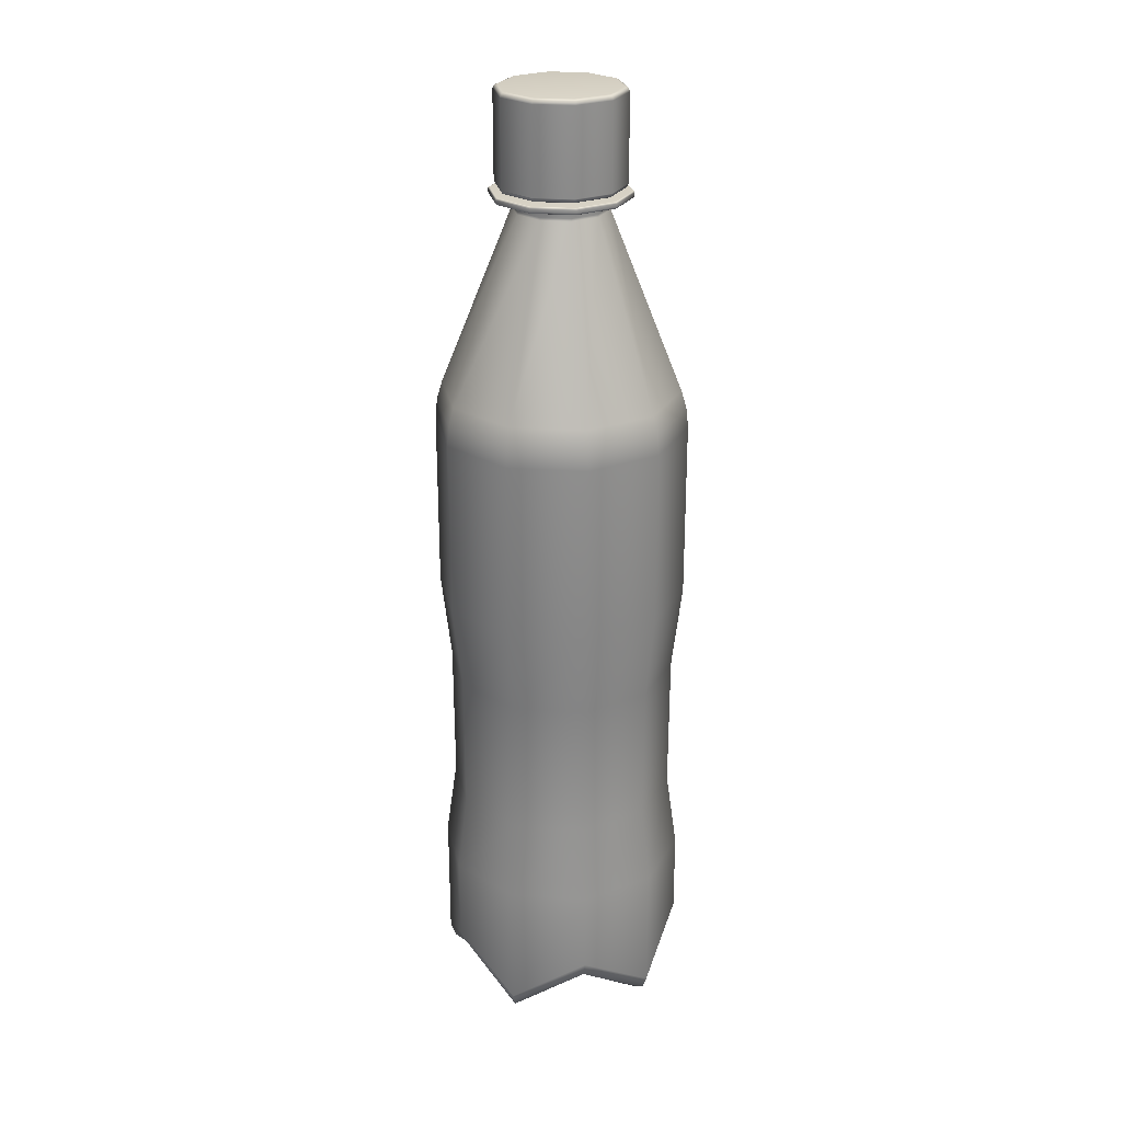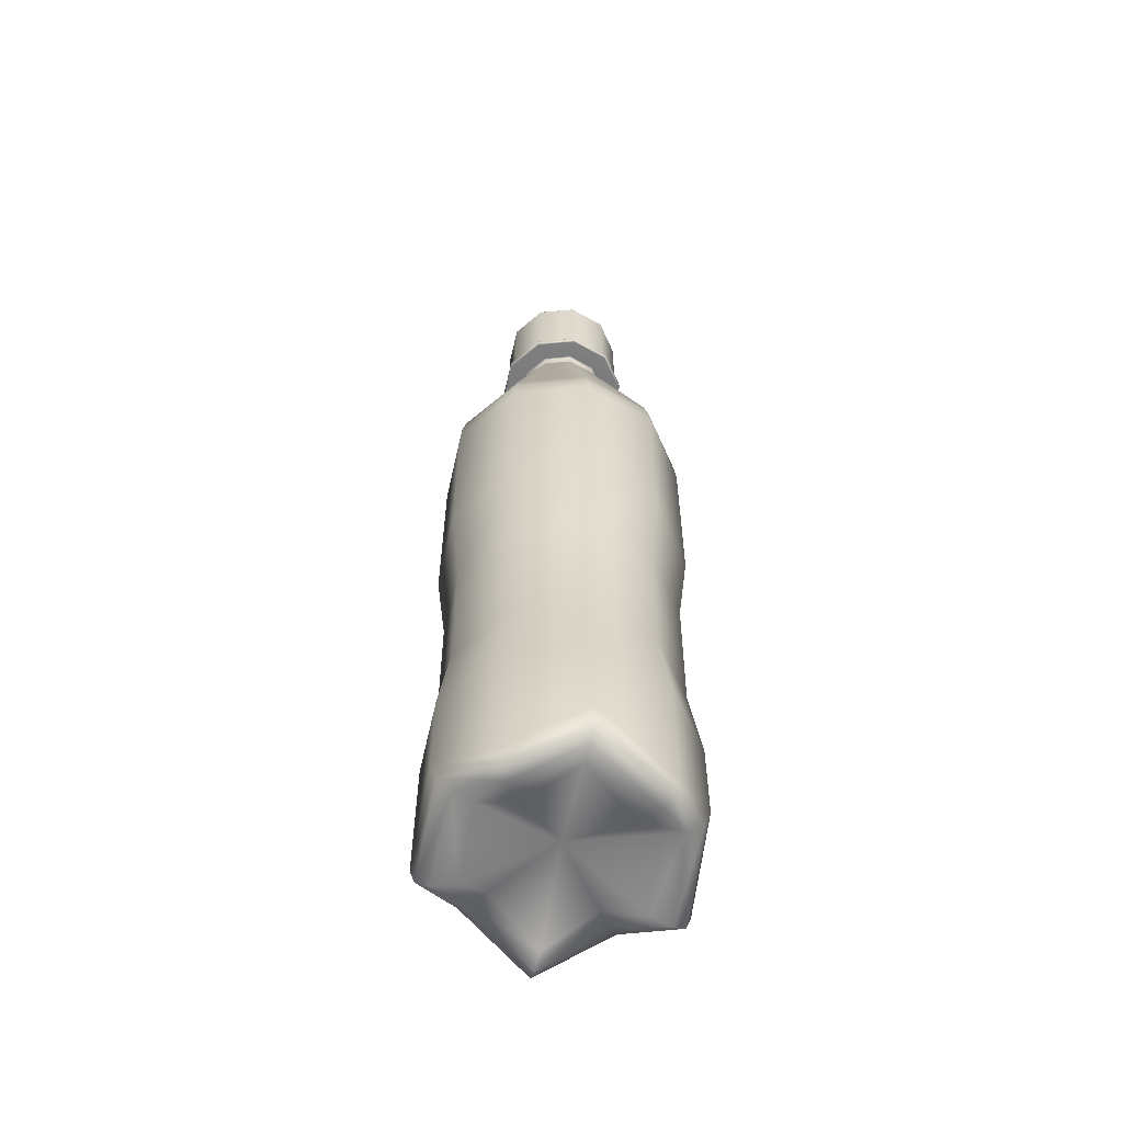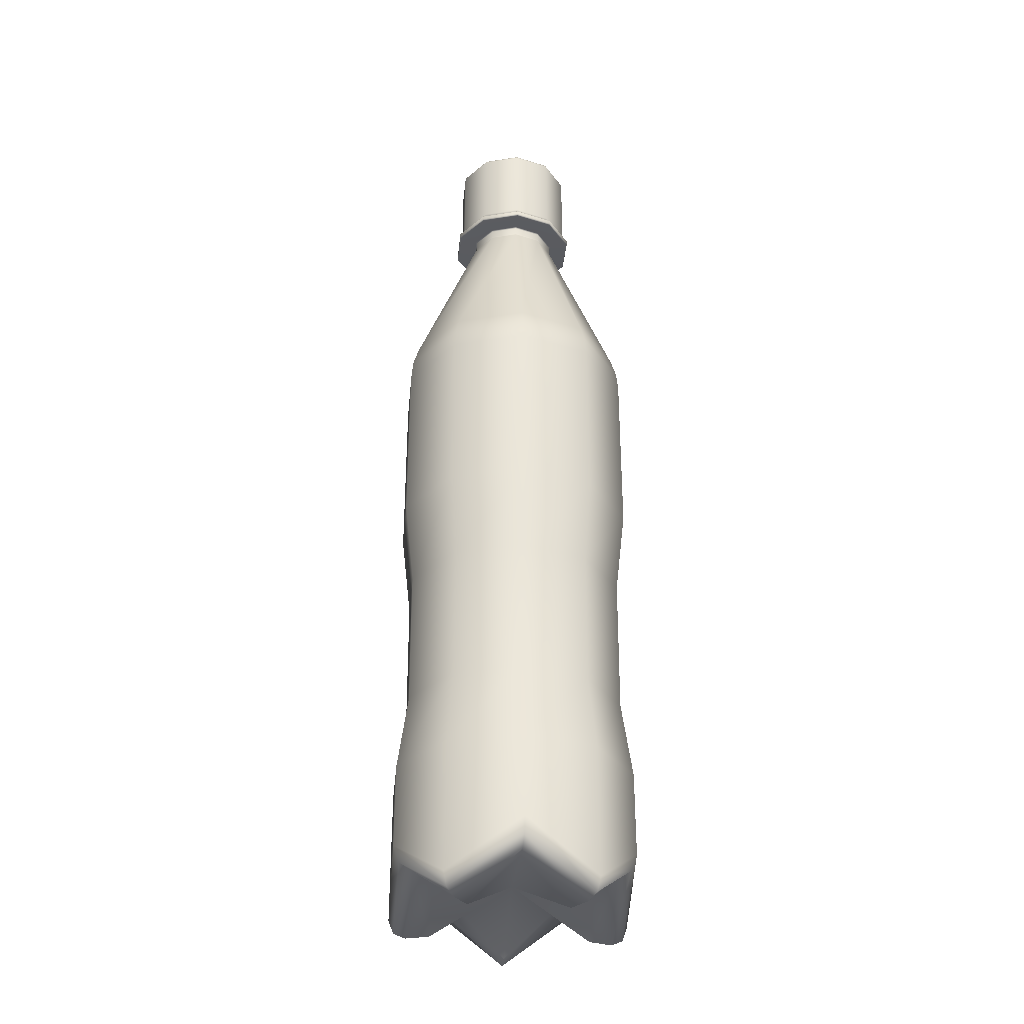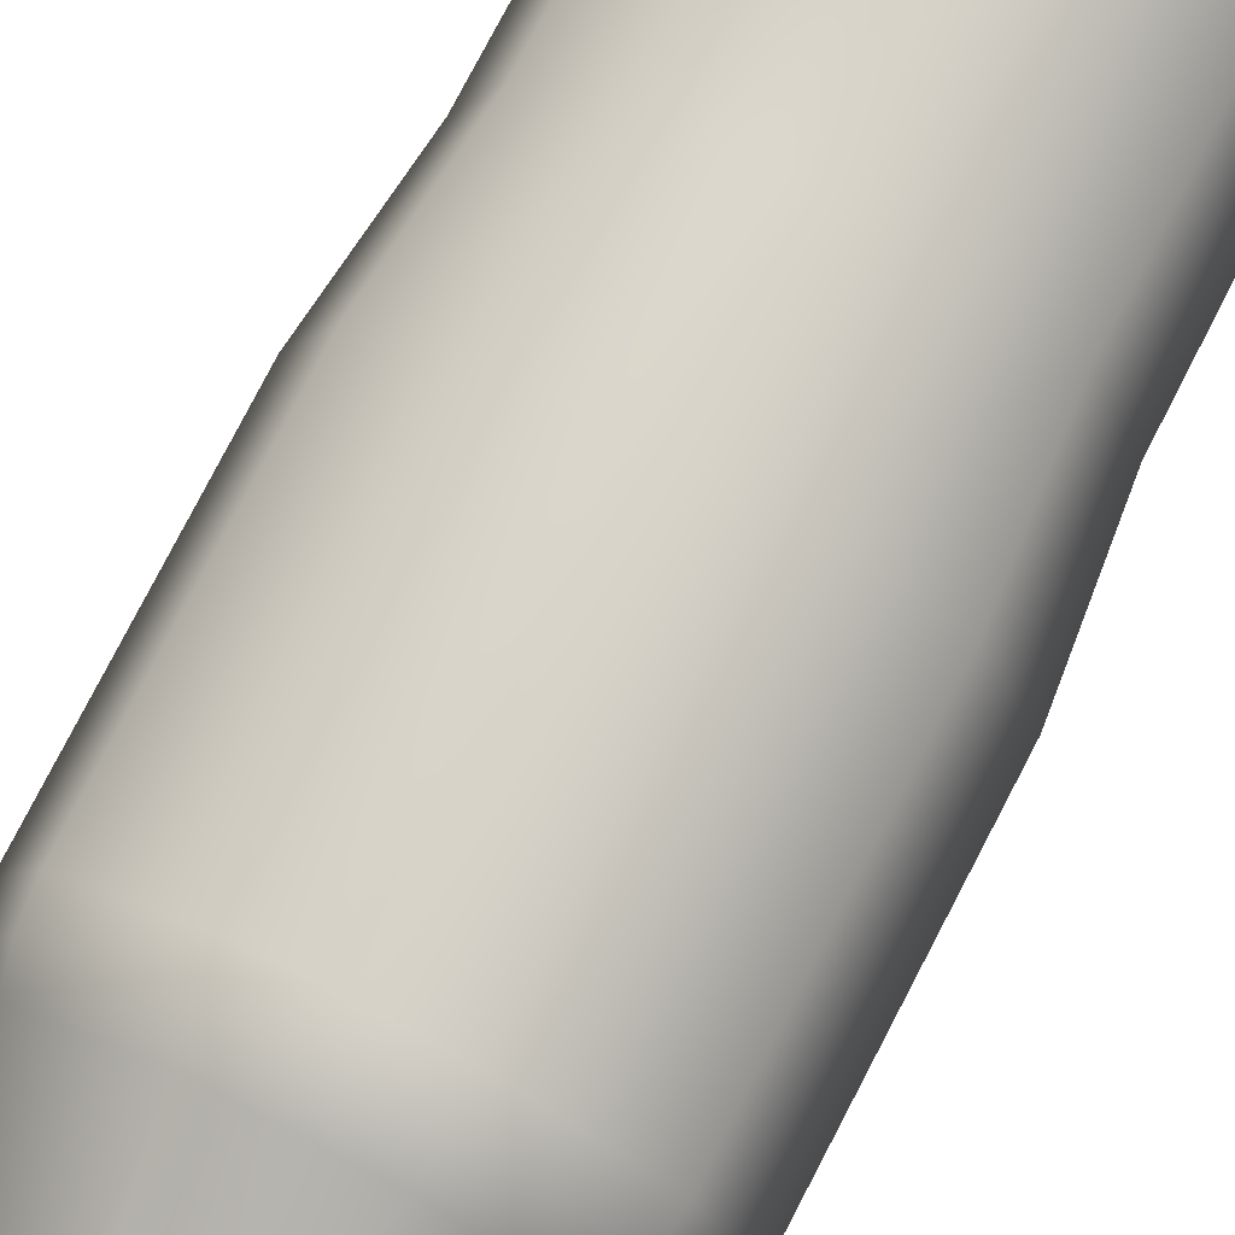
<metadata>
{"format":"obj","ext":"obj","renderer":"f3d","projection":"perspective","resolution":1024,"background":"white","views":[{"elev":26.0,"azim":-65.7,"up":"+Z"},{"elev":-58.1,"azim":5.4,"up":"+Z"},{"elev":-32.7,"azim":12.4,"up":"+Z"},{"elev":76.8,"azim":27.3,"up":"+Y"}]}
</metadata>
<code>
g default
v 0 -0 3.106
v 0 -0 3.857
v 0.4091 0.2972 3.143
v 0.3997 0.2904 3.117
v 0.3771 0.274 3.106
v 0.1563 0.4809 3.143
v 0.1527 0.4699 3.117
v 0.144 0.4433 3.106
v -0.1563 0.4809 3.143
v -0.1527 0.4699 3.117
v -0.144 0.4433 3.106
v -0.4091 0.2972 3.143
v -0.3997 0.2904 3.117
v -0.3771 0.274 3.106
v -0.5056 -0 3.143
v -0.4941 -0 3.117
v -0.4661 -0 3.106
v -0.4091 -0.2972 3.143
v -0.3997 -0.2904 3.117
v -0.3771 -0.274 3.106
v -0.1563 -0.4809 3.143
v -0.1527 -0.4699 3.117
v -0.144 -0.4433 3.106
v 0.1563 -0.4809 3.143
v 0.1527 -0.4699 3.117
v 0.144 -0.4433 3.106
v 0.4091 -0.2972 3.143
v 0.3997 -0.2904 3.117
v 0.3771 -0.274 3.106
v 0.5056 -0 3.143
v 0.4941 -0 3.117
v 0.4661 -0 3.106
v 0.4091 0.2972 3.82
v 0.3997 0.2904 3.846
v 0.3771 0.274 3.857
v 0.1563 0.4809 3.82
v 0.1527 0.4699 3.846
v 0.144 0.4433 3.857
v -0.1563 0.4809 3.82
v -0.1527 0.4699 3.846
v -0.144 0.4433 3.857
v -0.4091 0.2972 3.82
v -0.3997 0.2904 3.846
v -0.3771 0.274 3.857
v -0.5056 -0 3.82
v -0.4941 -0 3.846
v -0.4661 -0 3.857
v -0.4091 -0.2972 3.82
v -0.3997 -0.2904 3.846
v -0.3771 -0.274 3.857
v -0.1563 -0.4809 3.82
v -0.1527 -0.4699 3.846
v -0.144 -0.4433 3.857
v 0.1563 -0.4809 3.82
v 0.1527 -0.4699 3.846
v 0.144 -0.4433 3.857
v 0.4091 -0.2972 3.82
v 0.3997 -0.2904 3.846
v 0.3771 -0.274 3.857
v 0.5056 -0 3.82
v 0.4941 -0 3.846
v 0.4661 -0 3.857
v 0 -0 3.731
v -0.2821 0.8681 -2.02
v 0.2821 0.8681 -2.02
v 0.7385 0.5365 -2.02
v 0.9128 -0 -2.02
v 0.7385 -0.5365 -2.02
v 0.2821 -0.8681 -2.02
v -0.2821 -0.8681 -2.02
v -0.7385 -0.5365 -2.02
v -0.9128 -0 -2.02
v -0.7385 0.5365 -2.02
v -0.309 0.9511 -2.646
v 0.309 0.9511 -2.646
v 0.809 0.5878 -2.646
v 1 -0 -2.646
v 0.809 -0.5878 -2.646
v 0.309 -0.9511 -2.646
v -0.309 -0.9511 -2.646
v -0.809 -0.5878 -2.646
v -1 -0 -2.646
v -0.809 0.5878 -2.646
v -0.309 0.9511 -0.2027
v 0.309 0.9511 -0.2027
v 0.809 0.5878 -0.2027
v 1 -0 -0.2027
v 0.809 -0.5878 -0.2027
v 0.309 -0.9511 -0.2027
v -0.309 -0.9511 -0.2027
v -0.809 -0.5878 -0.2027
v -1 -0 -0.2027
v -0.809 0.5878 -0.2027
v -0.2839 0.8738 -0.898
v 0.2839 0.8738 -0.898
v 0.7433 0.5401 -0.898
v 0.9188 -0 -0.898
v 0.7433 -0.5401 -0.898
v 0.2839 -0.8738 -0.898
v -0.2839 -0.8738 -0.898
v -0.7433 -0.5401 -0.898
v -0.9188 -0 -0.898
v -0.7433 0.5401 -0.898
v 0.5393 0.3919 -3.857
v 0 -0 -3.505
v 0.206 0.634 -3.505
v -0.206 0.634 -3.857
v -0.5393 0.3919 -3.505
v -0.6667 -0 -3.857
v -0.5393 -0.3919 -3.505
v -0.206 -0.634 -3.857
v 0.206 -0.634 -3.505
v 0.5393 -0.3919 -3.857
v 0.6667 -0 -3.505
v 0.809 0.5878 -3.7
v 0.7754 0.5633 -3.811
v 0.6942 0.5043 -3.857
v 0.309 0.9511 -3.32
v 0.2939 0.9046 -3.451
v 0.2575 0.7926 -3.505
v -0.309 0.9511 -3.7
v -0.2962 0.9115 -3.811
v -0.2651 0.816 -3.857
v -0.809 0.5878 -3.32
v -0.7695 0.5591 -3.451
v -0.6742 0.4898 -3.505
v -1 -0 -3.7
v -0.9584 -0 -3.811
v -0.858 -0 -3.857
v -0.809 -0.5878 -3.32
v -0.7695 -0.5591 -3.451
v -0.6742 -0.4898 -3.505
v -0.309 -0.9511 -3.7
v -0.2962 -0.9115 -3.811
v -0.2651 -0.816 -3.857
v 0.309 -0.9511 -3.32
v 0.2939 -0.9046 -3.451
v 0.2575 -0.7926 -3.505
v 0.809 -0.5878 -3.7
v 0.7754 -0.5633 -3.811
v 0.6942 -0.5043 -3.857
v 1 -0 -3.32
v 0.9512 -0 -3.451
v 0.8334 -0 -3.505
v 0.2884 0.2095 3.731
v 0.2964 0.2153 3.727
v 0.2997 0.2177 3.718
v 0.1102 0.339 3.731
v 0.1132 0.3484 3.727
v 0.1145 0.3523 3.718
v -0.1102 0.339 3.731
v -0.1132 0.3484 3.727
v -0.1145 0.3523 3.718
v -0.2884 0.2095 3.731
v -0.2964 0.2153 3.727
v -0.2997 0.2177 3.718
v -0.3565 -0 3.731
v -0.3663 -0 3.727
v -0.3704 -0 3.718
v -0.2884 -0.2095 3.731
v -0.2964 -0.2153 3.727
v -0.2997 -0.2177 3.718
v -0.1102 -0.339 3.731
v -0.1132 -0.3484 3.727
v -0.1145 -0.3523 3.718
v 0.1102 -0.339 3.731
v 0.1132 -0.3484 3.727
v 0.1145 -0.3523 3.718
v 0.2884 -0.2095 3.731
v 0.2964 -0.2153 3.727
v 0.2997 -0.2177 3.718
v 0.3565 -0 3.731
v 0.3663 -0 3.727
v 0.3704 -0 3.718
v -0.1145 0.3523 2.961
v -0.1147 0.3531 2.952
v -0.1156 0.3557 2.943
v 0.1145 0.3523 2.961
v 0.1147 0.3531 2.952
v 0.1156 0.3557 2.943
v 0.2997 0.2177 2.961
v 0.3004 0.2182 2.952
v 0.3025 0.2198 2.943
v 0.3704 -0 2.961
v 0.3713 -0 2.952
v 0.374 -0 2.943
v 0.2997 -0.2177 2.961
v 0.3004 -0.2182 2.952
v 0.3025 -0.2198 2.943
v 0.1145 -0.3523 2.961
v 0.1147 -0.3531 2.952
v 0.1156 -0.3557 2.943
v -0.1145 -0.3523 2.961
v -0.1147 -0.3531 2.952
v -0.1156 -0.3557 2.943
v -0.2997 -0.2177 2.961
v -0.3004 -0.2182 2.952
v -0.3025 -0.2198 2.943
v -0.3704 -0 2.961
v -0.3713 -0 2.952
v -0.374 -0 2.943
v -0.2997 0.2177 2.961
v -0.3004 0.2182 2.952
v -0.3025 0.2198 2.943
v -0.1145 0.3523 3.102
v -0.1157 0.3562 3.093
v -0.1188 0.3655 3.089
v 0.1145 0.3523 3.102
v 0.1157 0.3562 3.093
v 0.1188 0.3655 3.089
v 0.2997 0.2177 3.102
v 0.303 0.2201 3.093
v 0.3109 0.2259 3.089
v 0.3704 -0 3.102
v 0.3745 -0 3.093
v 0.3843 -0 3.089
v 0.2997 -0.2177 3.102
v 0.303 -0.2201 3.093
v 0.3109 -0.2259 3.089
v 0.1145 -0.3523 3.102
v 0.1157 -0.3562 3.093
v 0.1188 -0.3655 3.089
v -0.1145 -0.3523 3.102
v -0.1157 -0.3562 3.093
v -0.1188 -0.3655 3.089
v -0.2997 -0.2177 3.102
v -0.303 -0.2201 3.093
v -0.3109 -0.2259 3.089
v -0.3704 -0 3.102
v -0.3745 -0 3.093
v -0.3843 -0 3.089
v -0.2997 0.2177 3.102
v -0.303 0.2201 3.093
v -0.3109 0.2259 3.089
v -0.1145 0.3523 3.023
v -0.1157 0.3562 3.032
v -0.1188 0.3655 3.036
v 0.1145 0.3523 3.023
v 0.1157 0.3562 3.032
v 0.1188 0.3655 3.036
v 0.2997 0.2177 3.023
v 0.303 0.2201 3.032
v 0.3109 0.2259 3.036
v 0.3704 -0 3.023
v 0.3745 -0 3.032
v 0.3843 -0 3.036
v 0.2997 -0.2177 3.023
v 0.303 -0.2201 3.032
v 0.3109 -0.2259 3.036
v 0.1145 -0.3523 3.023
v 0.1157 -0.3562 3.032
v 0.1188 -0.3655 3.036
v -0.1145 -0.3523 3.023
v -0.1157 -0.3562 3.032
v -0.1188 -0.3655 3.036
v -0.2997 -0.2177 3.023
v -0.303 -0.2201 3.032
v -0.3109 -0.2259 3.036
v -0.3704 -0 3.023
v -0.3745 -0 3.032
v -0.3843 -0 3.036
v -0.2997 0.2177 3.023
v -0.303 0.2201 3.032
v -0.3109 0.2259 3.036
v -0.166 0.5109 3.089
v -0.1691 0.5203 3.085
v -0.1703 0.5242 3.076
v 0.1703 0.5242 3.076
v 0.1691 0.5203 3.085
v 0.166 0.5109 3.089
v 0.166 0.5109 3.036
v 0.1691 0.5203 3.04
v 0.1703 0.5242 3.049
v -0.1703 0.5242 3.049
v -0.1691 0.5203 3.04
v -0.166 0.5109 3.036
v 0.4459 0.3239 3.076
v 0.4426 0.3216 3.085
v 0.4346 0.3158 3.089
v 0.4346 0.3158 3.036
v 0.4426 0.3216 3.04
v 0.4459 0.3239 3.049
v 0.5511 -0 3.076
v 0.5471 -0 3.085
v 0.5372 -0 3.089
v 0.5372 -0 3.036
v 0.5471 -0 3.04
v 0.5511 -0 3.049
v 0.4459 -0.3239 3.076
v 0.4426 -0.3216 3.085
v 0.4346 -0.3158 3.089
v 0.4346 -0.3158 3.036
v 0.4426 -0.3216 3.04
v 0.4459 -0.3239 3.049
v 0.1703 -0.5242 3.076
v 0.1691 -0.5203 3.085
v 0.166 -0.5109 3.089
v 0.166 -0.5109 3.036
v 0.1691 -0.5203 3.04
v 0.1703 -0.5242 3.049
v -0.1703 -0.5242 3.076
v -0.1691 -0.5203 3.085
v -0.166 -0.5109 3.089
v -0.166 -0.5109 3.036
v -0.1691 -0.5203 3.04
v -0.1703 -0.5242 3.049
v -0.4459 -0.3239 3.076
v -0.4426 -0.3216 3.085
v -0.4346 -0.3158 3.089
v -0.4346 -0.3158 3.036
v -0.4426 -0.3216 3.04
v -0.4459 -0.3239 3.049
v -0.5511 -0 3.076
v -0.5471 -0 3.085
v -0.5372 -0 3.089
v -0.5372 -0 3.036
v -0.5471 -0 3.04
v -0.5511 -0 3.049
v -0.4459 0.3239 3.076
v -0.4426 0.3216 3.085
v -0.4346 0.3158 3.089
v -0.4346 0.3158 3.036
v -0.4426 0.3216 3.04
v -0.4459 0.3239 3.049
v -0.309 0.9511 1.215
v -0.3044 0.937 1.37
v -0.2909 0.8952 1.52
v 0.309 0.9511 1.215
v 0.3044 0.937 1.37
v 0.2909 0.8952 1.52
v 0.809 0.5878 1.215
v 0.797 0.5791 1.37
v 0.7615 0.5533 1.52
v 1 -0 1.215
v 0.9852 -0 1.37
v 0.9413 -0 1.52
v 0.809 -0.5878 1.215
v 0.797 -0.5791 1.37
v 0.7615 -0.5533 1.52
v 0.309 -0.9511 1.215
v 0.3044 -0.937 1.37
v 0.2909 -0.8952 1.52
v -0.309 -0.9511 1.215
v -0.3044 -0.937 1.37
v -0.2909 -0.8952 1.52
v -0.809 -0.5878 1.215
v -0.797 -0.5791 1.37
v -0.7615 -0.5533 1.52
v -1 -0 1.215
v -0.9852 -0 1.37
v -0.9413 -0 1.52
v -0.809 0.5878 1.215
v -0.797 0.5791 1.37
v -0.7615 0.5533 1.52
g PlasticBottle
f 3 6 36 33
f 6 9 39 36
f 9 12 42 39
f 12 15 45 42
f 15 18 48 45
f 18 21 51 48
f 21 24 54 51
f 24 27 57 54
f 27 30 60 57
f 30 3 33 60
f 8 5 1
f 11 8 1
f 14 11 1
f 17 14 1
f 20 17 1
f 23 20 1
f 26 23 1
f 29 26 1
f 32 29 1
f 5 32 1
f 35 38 2
f 38 41 2
f 41 44 2
f 44 47 2
f 47 50 2
f 50 53 2
f 53 56 2
f 56 59 2
f 59 62 2
f 62 35 2
f 3 4 7 6
f 4 5 8 7
f 6 7 10 9
f 7 8 11 10
f 9 10 13 12
f 10 11 14 13
f 12 13 16 15
f 13 14 17 16
f 15 16 19 18
f 16 17 20 19
f 18 19 22 21
f 19 20 23 22
f 21 22 25 24
f 22 23 26 25
f 24 25 28 27
f 25 26 29 28
f 27 28 31 30
f 28 29 32 31
f 5 4 31 32
f 4 3 30 31
f 33 34 61 60
f 34 35 62 61
f 35 34 37 38
f 34 33 36 37
f 38 37 40 41
f 37 36 39 40
f 41 40 43 44
f 40 39 42 43
f 44 43 46 47
f 43 42 45 46
f 47 46 49 50
f 46 45 48 49
f 50 49 52 53
f 49 48 51 52
f 53 52 55 56
f 52 51 54 55
f 56 55 58 59
f 55 54 57 58
f 59 58 61 62
f 58 57 60 61
f 104 105 106
f 106 105 107
f 107 105 108
f 108 105 109
f 109 105 110
f 110 105 111
f 111 105 112
f 112 105 113
f 113 105 114
f 104 114 105
f 94 64 73 103
f 94 95 65 64
f 95 96 66 65
f 96 97 67 66
f 97 98 68 67
f 98 99 69 68
f 99 100 70 69
f 100 101 71 70
f 101 102 72 71
f 102 103 73 72
f 73 64 74 83
f 64 65 75 74
f 65 66 76 75
f 66 67 77 76
f 67 68 78 77
f 68 69 79 78
f 69 70 80 79
f 70 71 81 80
f 71 72 82 81
f 72 73 83 82
f 93 84 94 103
f 84 85 95 94
f 85 86 96 95
f 86 87 97 96
f 87 88 98 97
f 88 89 99 98
f 89 90 100 99
f 90 91 101 100
f 91 92 102 101
f 92 93 103 102
f 75 76 115 118
f 74 75 118 121
f 74 121 124 83
f 82 83 124 127
f 81 82 127 130
f 80 81 130 133
f 79 80 133 136
f 78 79 136 139
f 77 78 139 142
f 76 77 142 115
f 104 117 144 114
f 104 106 120 117
f 106 107 123 120
f 107 108 126 123
f 108 109 129 126
f 109 110 132 129
f 110 111 135 132
f 111 112 138 135
f 112 113 141 138
f 113 114 144 141
f 115 116 119 118
f 116 117 120 119
f 118 119 122 121
f 119 120 123 122
f 121 122 125 124
f 122 123 126 125
f 124 125 128 127
f 125 126 129 128
f 127 128 131 130
f 128 129 132 131
f 130 131 134 133
f 131 132 135 134
f 133 134 137 136
f 134 135 138 137
f 136 137 140 139
f 137 138 141 140
f 139 140 143 142
f 140 141 144 143
f 117 116 143 144
f 116 115 142 143
f 267 266 269 268
f 266 265 270 269
f 273 272 275 274
f 272 271 276 275
f 63 145 148
f 63 148 151
f 63 151 154
f 63 154 157
f 63 157 160
f 63 160 163
f 63 163 166
f 63 166 169
f 63 169 172
f 63 172 145
f 235 238 178 175
f 238 241 181 178
f 241 244 184 181
f 244 247 187 184
f 247 250 190 187
f 250 253 193 190
f 253 256 196 193
f 256 259 199 196
f 259 262 202 199
f 262 235 175 202
f 153 150 208 205
f 150 147 211 208
f 147 174 214 211
f 174 171 217 214
f 171 168 220 217
f 168 165 223 220
f 165 162 226 223
f 162 159 229 226
f 159 156 232 229
f 156 153 205 232
f 267 268 273 274
f 268 277 282 273
f 277 283 288 282
f 283 289 294 288
f 289 295 300 294
f 295 301 306 300
f 301 307 312 306
f 307 313 318 312
f 313 319 324 318
f 319 267 274 324
f 207 210 270 265
f 240 237 276 271
f 210 213 279 270
f 243 240 271 280
f 213 216 285 279
f 246 243 280 286
f 216 219 291 285
f 249 246 286 292
f 219 222 297 291
f 252 249 292 298
f 222 225 303 297
f 255 252 298 304
f 225 228 309 303
f 258 255 304 310
f 228 231 315 309
f 261 258 310 316
f 231 234 321 315
f 264 261 316 322
f 234 207 265 321
f 237 264 322 276
f 145 146 149 148
f 146 147 150 149
f 148 149 152 151
f 149 150 153 152
f 151 152 155 154
f 152 153 156 155
f 154 155 158 157
f 155 156 159 158
f 157 158 161 160
f 158 159 162 161
f 160 161 164 163
f 161 162 165 164
f 163 164 167 166
f 164 165 168 167
f 166 167 170 169
f 167 168 171 170
f 169 170 173 172
f 170 171 174 173
f 147 146 173 174
f 146 145 172 173
f 175 176 203 202
f 176 177 204 203
f 177 176 179 180
f 176 175 178 179
f 180 179 182 183
f 179 178 181 182
f 183 182 185 186
f 182 181 184 185
f 186 185 188 189
f 185 184 187 188
f 189 188 191 192
f 188 187 190 191
f 192 191 194 195
f 191 190 193 194
f 195 194 197 198
f 194 193 196 197
f 198 197 200 201
f 197 196 199 200
f 201 200 203 204
f 200 199 202 203
f 205 206 233 232
f 206 207 234 233
f 207 206 209 210
f 206 205 208 209
f 210 209 212 213
f 209 208 211 212
f 213 212 215 216
f 212 211 214 215
f 216 215 218 219
f 215 214 217 218
f 219 218 221 222
f 218 217 220 221
f 222 221 224 225
f 221 220 223 224
f 225 224 227 228
f 224 223 226 227
f 228 227 230 231
f 227 226 229 230
f 231 230 233 234
f 230 229 232 233
f 235 236 239 238
f 236 237 240 239
f 238 239 242 241
f 239 240 243 242
f 241 242 245 244
f 242 243 246 245
f 244 245 248 247
f 245 246 249 248
f 247 248 251 250
f 248 249 252 251
f 250 251 254 253
f 251 252 255 254
f 253 254 257 256
f 254 255 258 257
f 256 257 260 259
f 257 258 261 260
f 259 260 263 262
f 260 261 264 263
f 237 236 263 264
f 236 235 262 263
f 268 269 278 277
f 269 270 279 278
f 271 272 281 280
f 272 273 282 281
f 277 278 284 283
f 278 279 285 284
f 280 281 287 286
f 281 282 288 287
f 283 284 290 289
f 284 285 291 290
f 286 287 293 292
f 287 288 294 293
f 289 290 296 295
f 290 291 297 296
f 292 293 299 298
f 293 294 300 299
f 295 296 302 301
f 296 297 303 302
f 298 299 305 304
f 299 300 306 305
f 301 302 308 307
f 302 303 309 308
f 304 305 311 310
f 305 306 312 311
f 307 308 314 313
f 308 309 315 314
f 310 311 317 316
f 311 312 318 317
f 313 314 320 319
f 314 315 321 320
f 316 317 323 322
f 317 318 324 323
f 265 266 320 321
f 266 267 319 320
f 274 275 323 324
f 275 276 322 323
f 352 325 84 93
f 325 328 85 84
f 328 331 86 85
f 331 334 87 86
f 334 337 88 87
f 337 340 89 88
f 340 343 90 89
f 343 346 91 90
f 346 349 92 91
f 349 352 93 92
f 177 180 330 327
f 180 183 333 330
f 183 186 336 333
f 186 189 339 336
f 189 192 342 339
f 192 195 345 342
f 195 198 348 345
f 198 201 351 348
f 201 204 354 351
f 204 177 327 354
f 325 326 329 328
f 326 327 330 329
f 328 329 332 331
f 329 330 333 332
f 331 332 335 334
f 332 333 336 335
f 334 335 338 337
f 335 336 339 338
f 337 338 341 340
f 338 339 342 341
f 340 341 344 343
f 341 342 345 344
f 343 344 347 346
f 344 345 348 347
f 346 347 350 349
f 347 348 351 350
f 349 350 353 352
f 350 351 354 353
f 327 326 353 354
f 326 325 352 353

</code>
